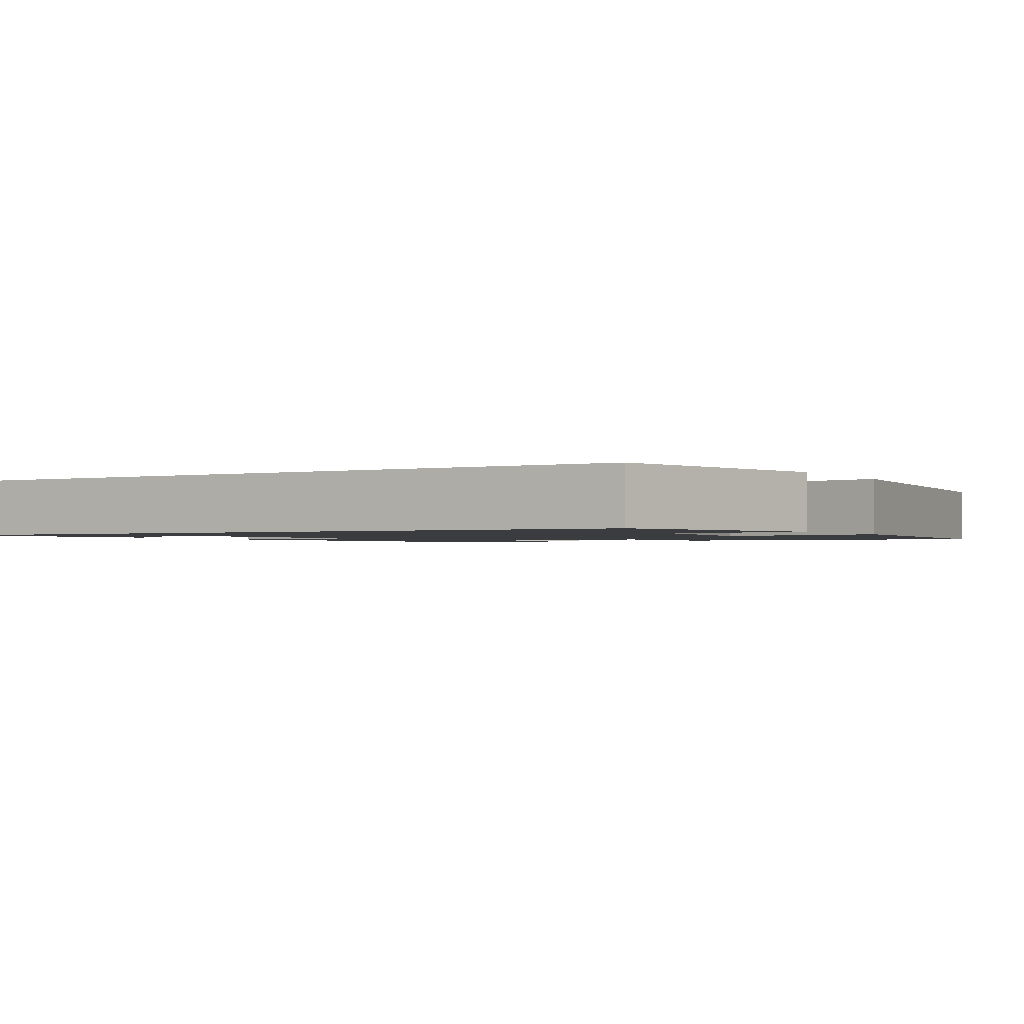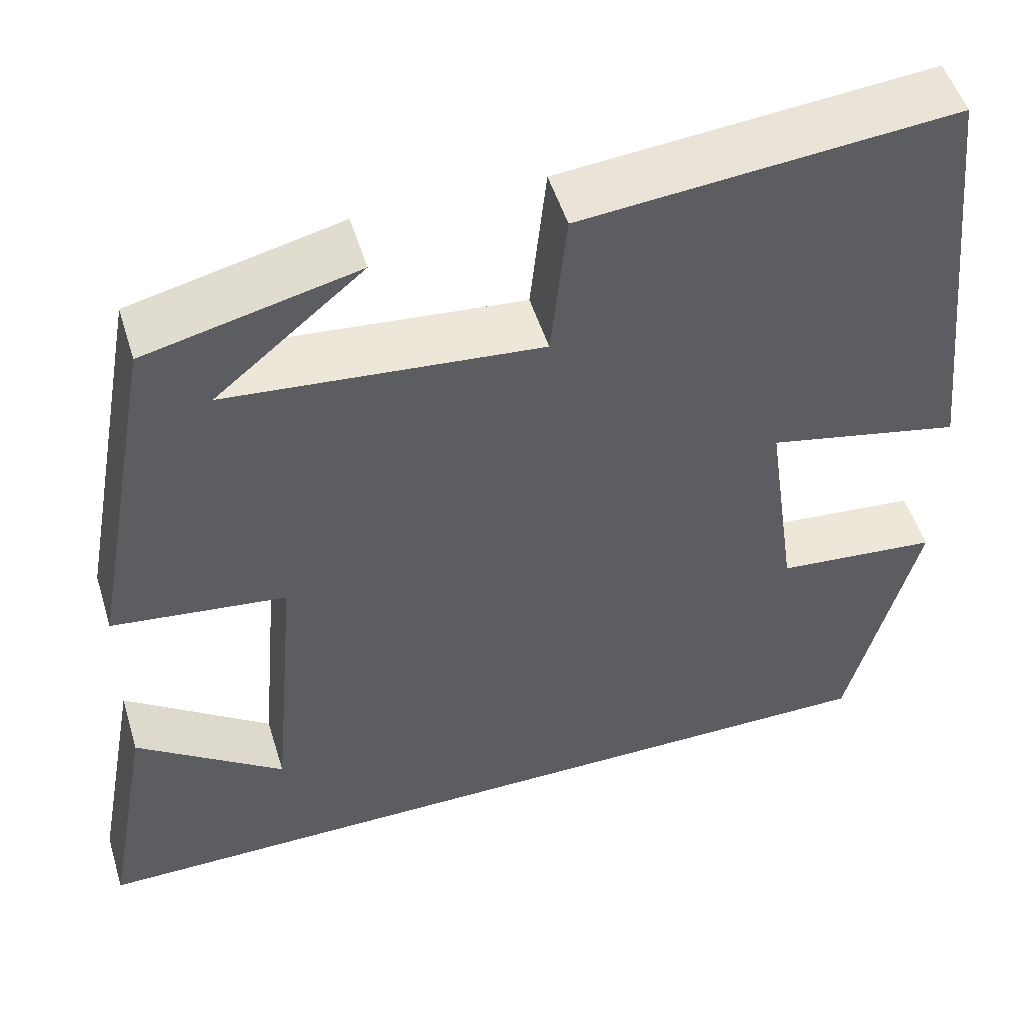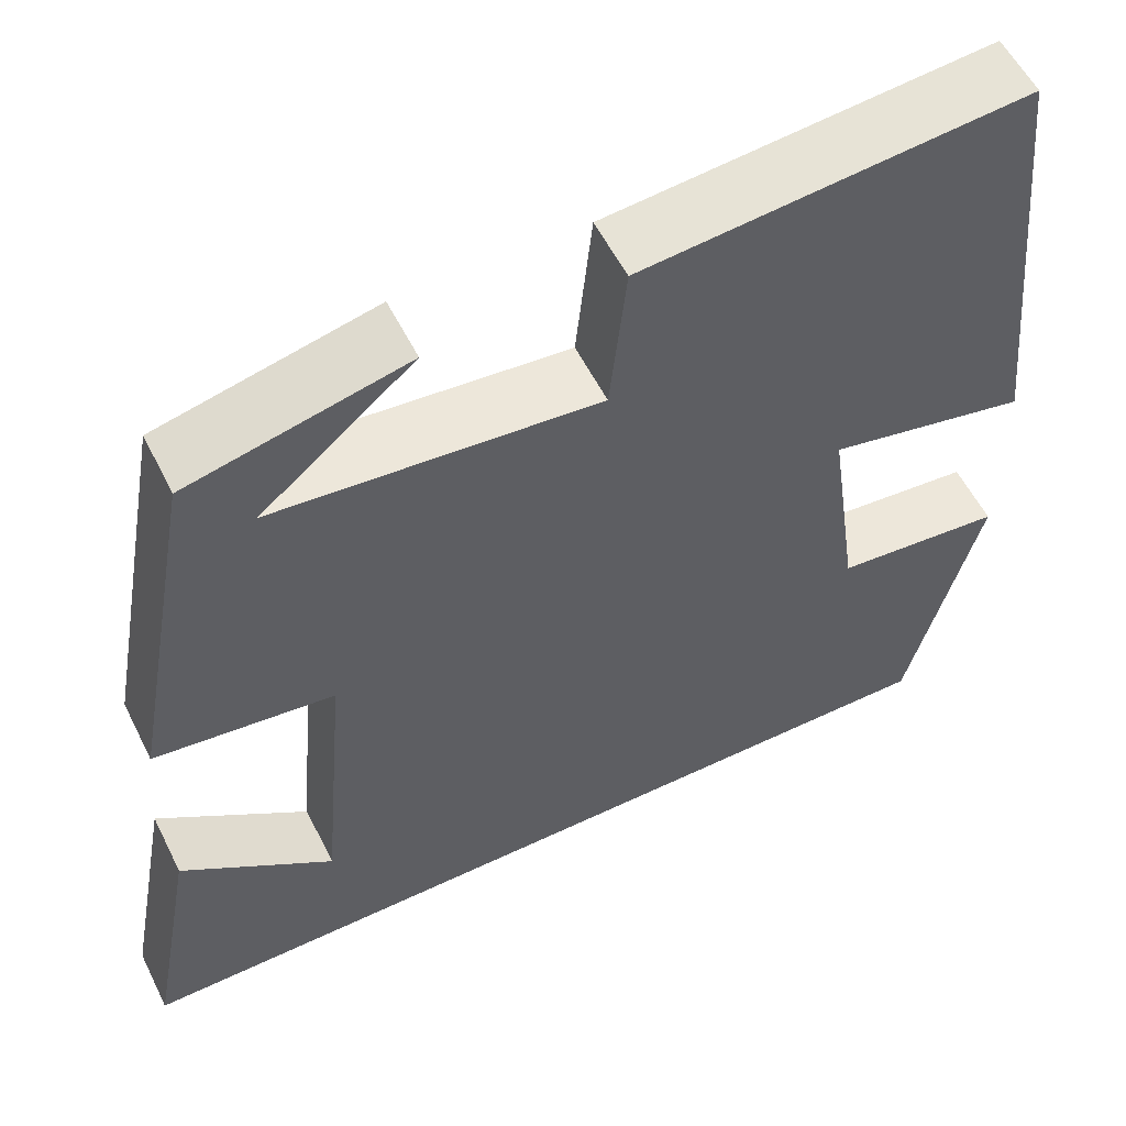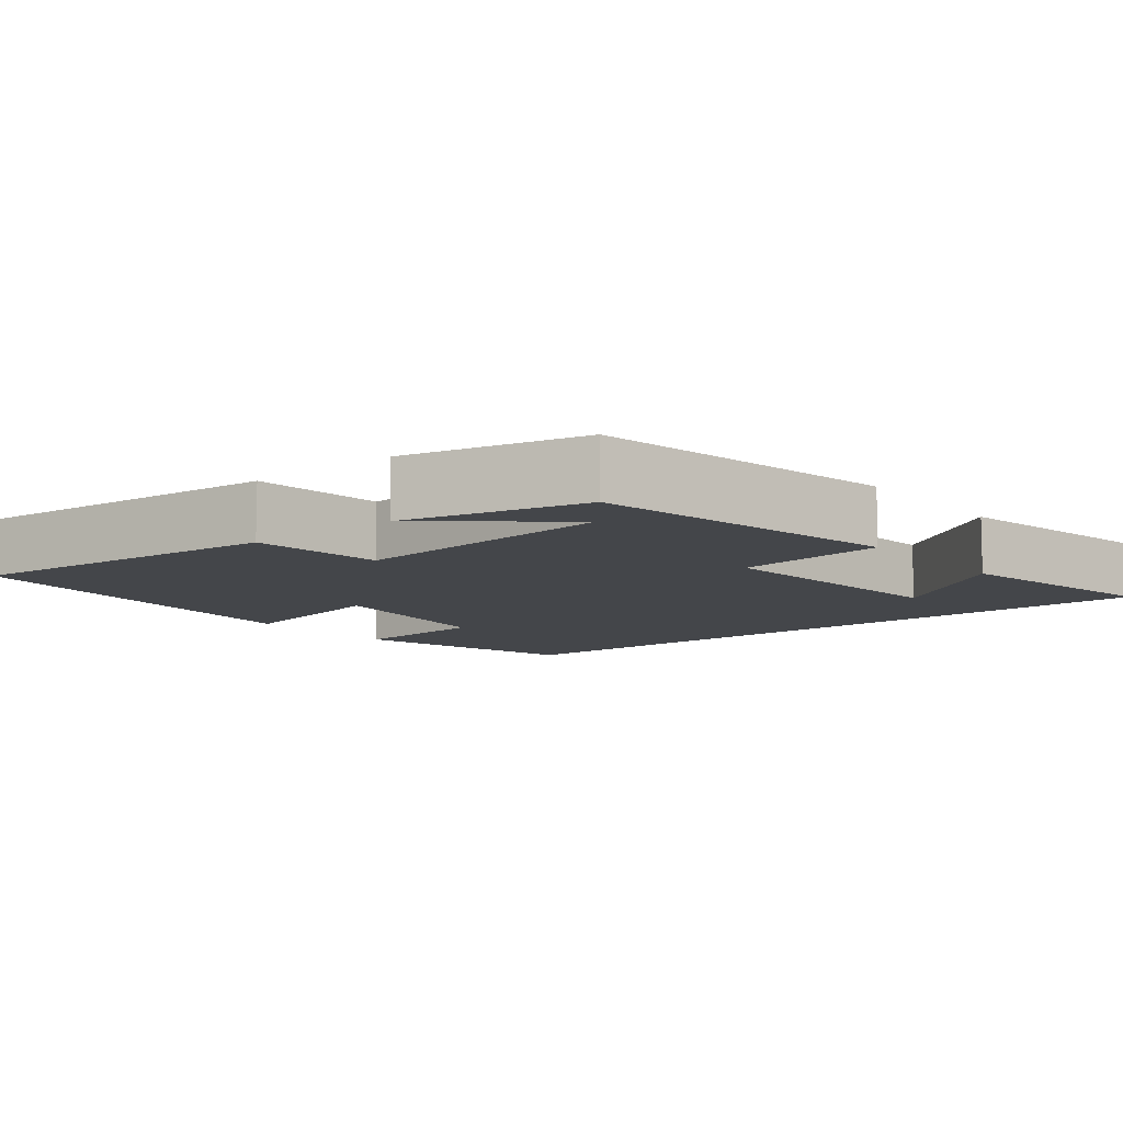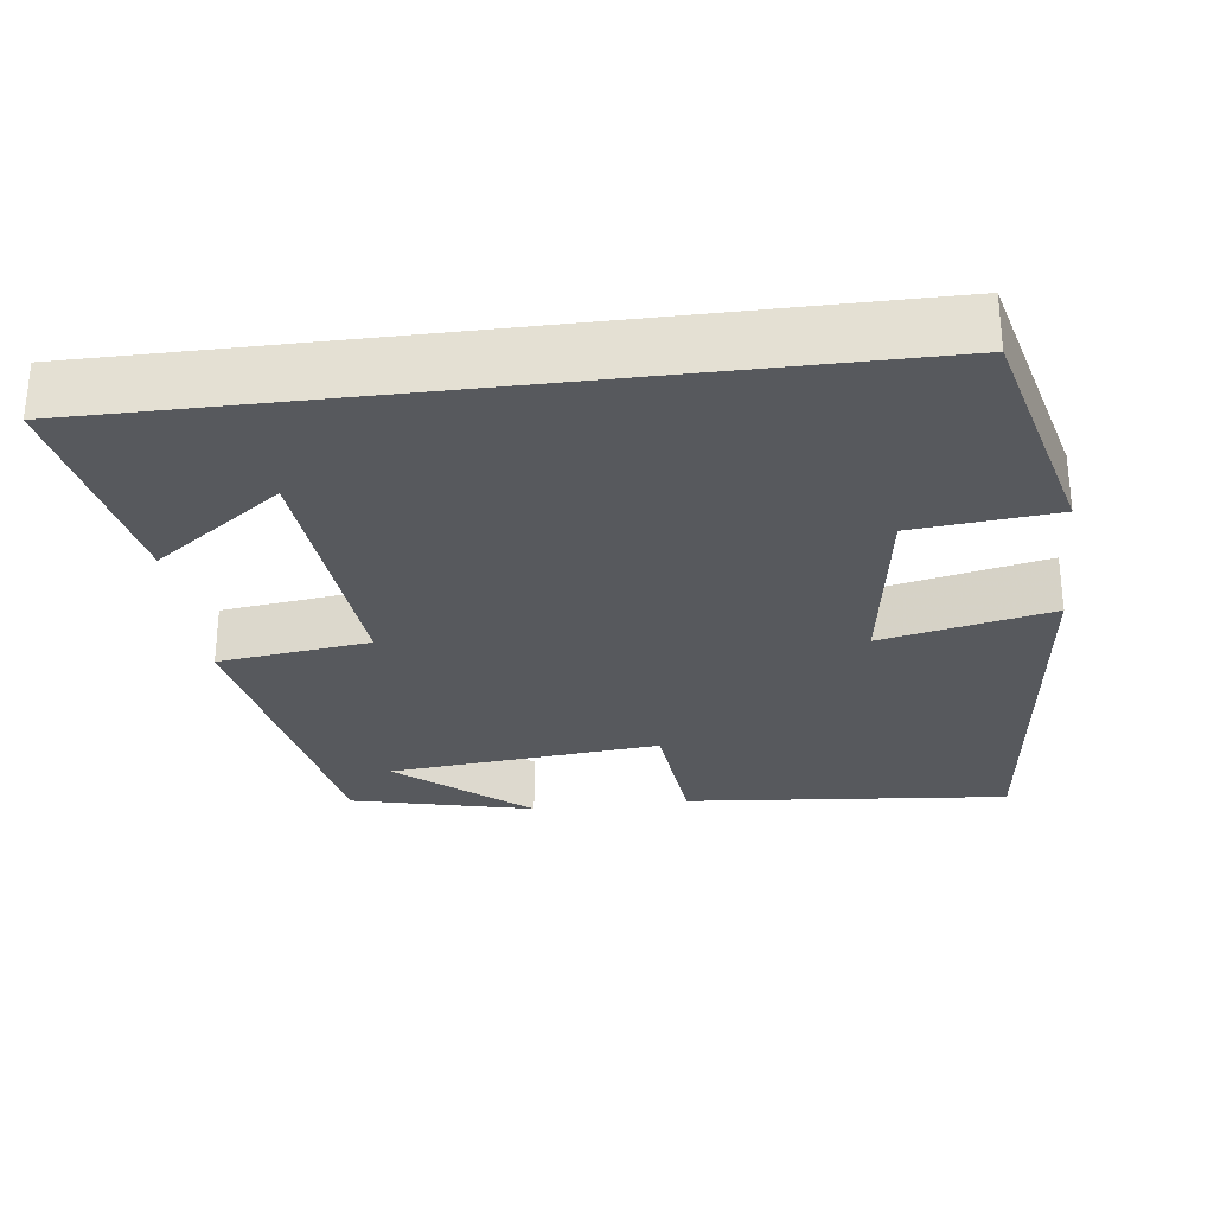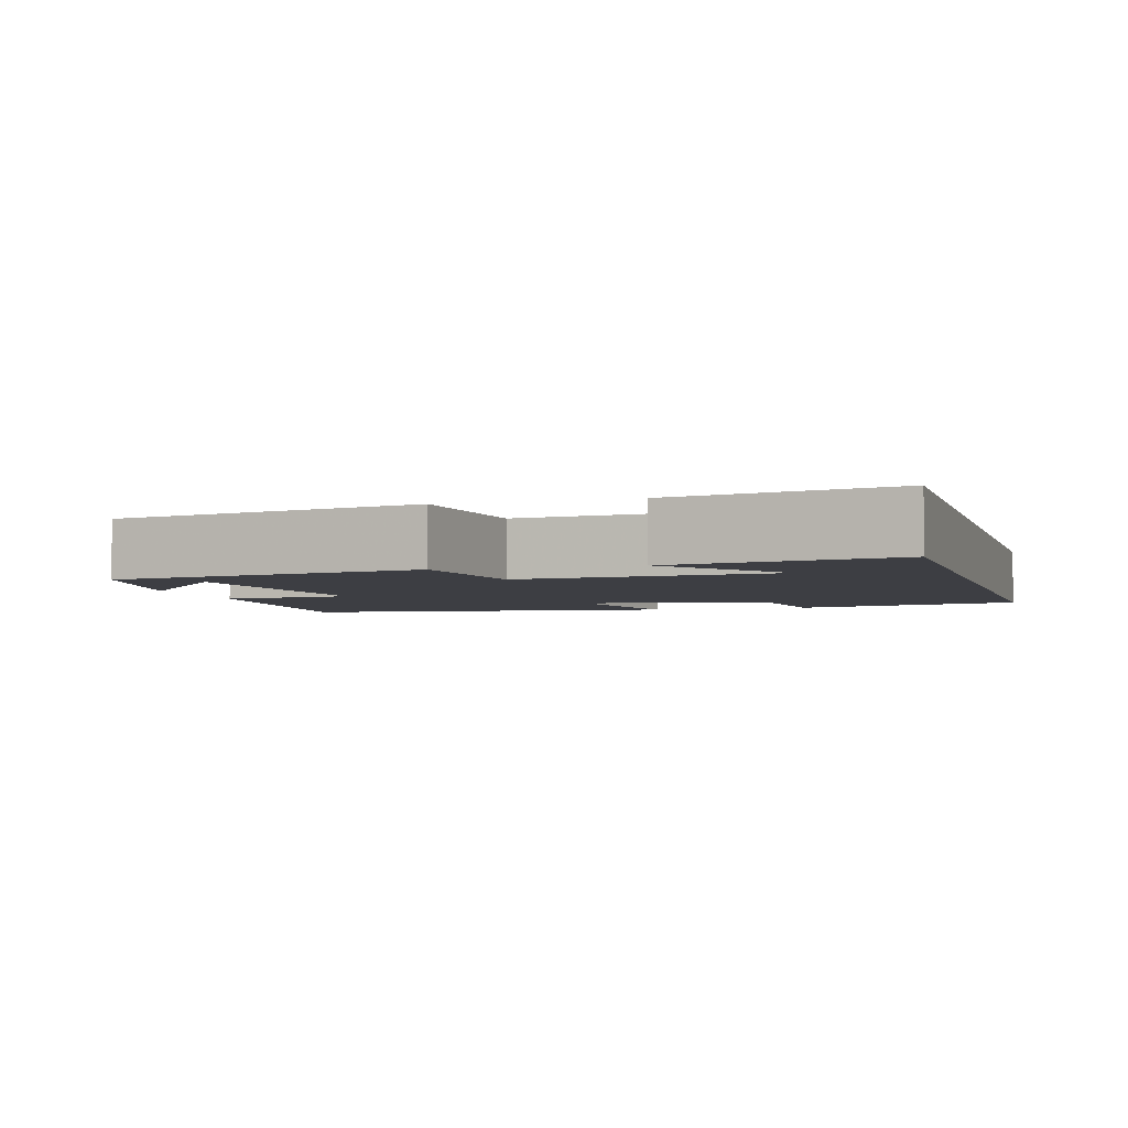
<metadata>
{"format":"obj","ext":"obj","renderer":"f3d","projection":"perspective","resolution":1024,"background":"white","views":[{"elev":-1.5,"azim":-149.3,"up":"+Y"},{"elev":51.3,"azim":163.0,"up":"+Z"},{"elev":56.6,"azim":153.6,"up":"+Z"},{"elev":-9.4,"azim":39.2,"up":"+Y"},{"elev":-29.0,"azim":-173.0,"up":"+Y"},{"elev":-3.7,"azim":106.2,"up":"+Y"}]}
</metadata>
<code>
v 0.424 0.07 0.444
v 0.5 0.07 0.033
v 0.302 0.07 0.008
v 0.332 0.07 -0.332
v 0.5 0.07 -0.209
v 0.554 0.07 -0.5
v -0.421 0.07 -0.5
v -0.5 0.07 -0.192
v -0.314 0.07 -0.174
v -0.278 0.07 0.076
v -0.5 0.07 0.028
v -0.445 0.07 0.538
v -0.021 0.07 0.5
v -0.003 0.07 0.326
v 0.353 0.07 0.36
v 0.185 0.07 0.5
v 0.424 0 0.444
v 0.5 0 0.033
v 0.302 0 0.008
v 0.332 0 -0.332
v 0.5 0 -0.209
v 0.554 0 -0.5
v -0.421 0 -0.5
v -0.5 0 -0.192
v -0.314 0 -0.174
v -0.278 0 0.076
v -0.5 0 0.028
v -0.445 0 0.538
v -0.021 0 0.5
v -0.003 0 0.326
v 0.353 0 0.36
v 0.185 0 0.5
f 15 16 1
f 11 12 13 14
f 10 11 14 15
f 9 10 15
f 6 7 8 9
f 4 5 6
f 4 6 9
f 3 4 9
f 15 1 2 3
f 3 9 15
f 17 32 31
f 30 29 28 27
f 31 30 27 26
f 31 26 25
f 25 24 23 22
f 22 21 20
f 25 22 20
f 25 20 19
f 19 18 17 31
f 31 25 19
f 1 17 18 2
f 2 18 19 3
f 3 19 20 4
f 4 20 21 5
f 5 21 22 6
f 6 22 23 7
f 7 23 24 8
f 8 24 25 9
f 9 25 26 10
f 10 26 27 11
f 11 27 28 12
f 12 28 29 13
f 13 29 30 14
f 14 30 31 15
f 15 31 32 16
f 16 32 17 1

</code>
